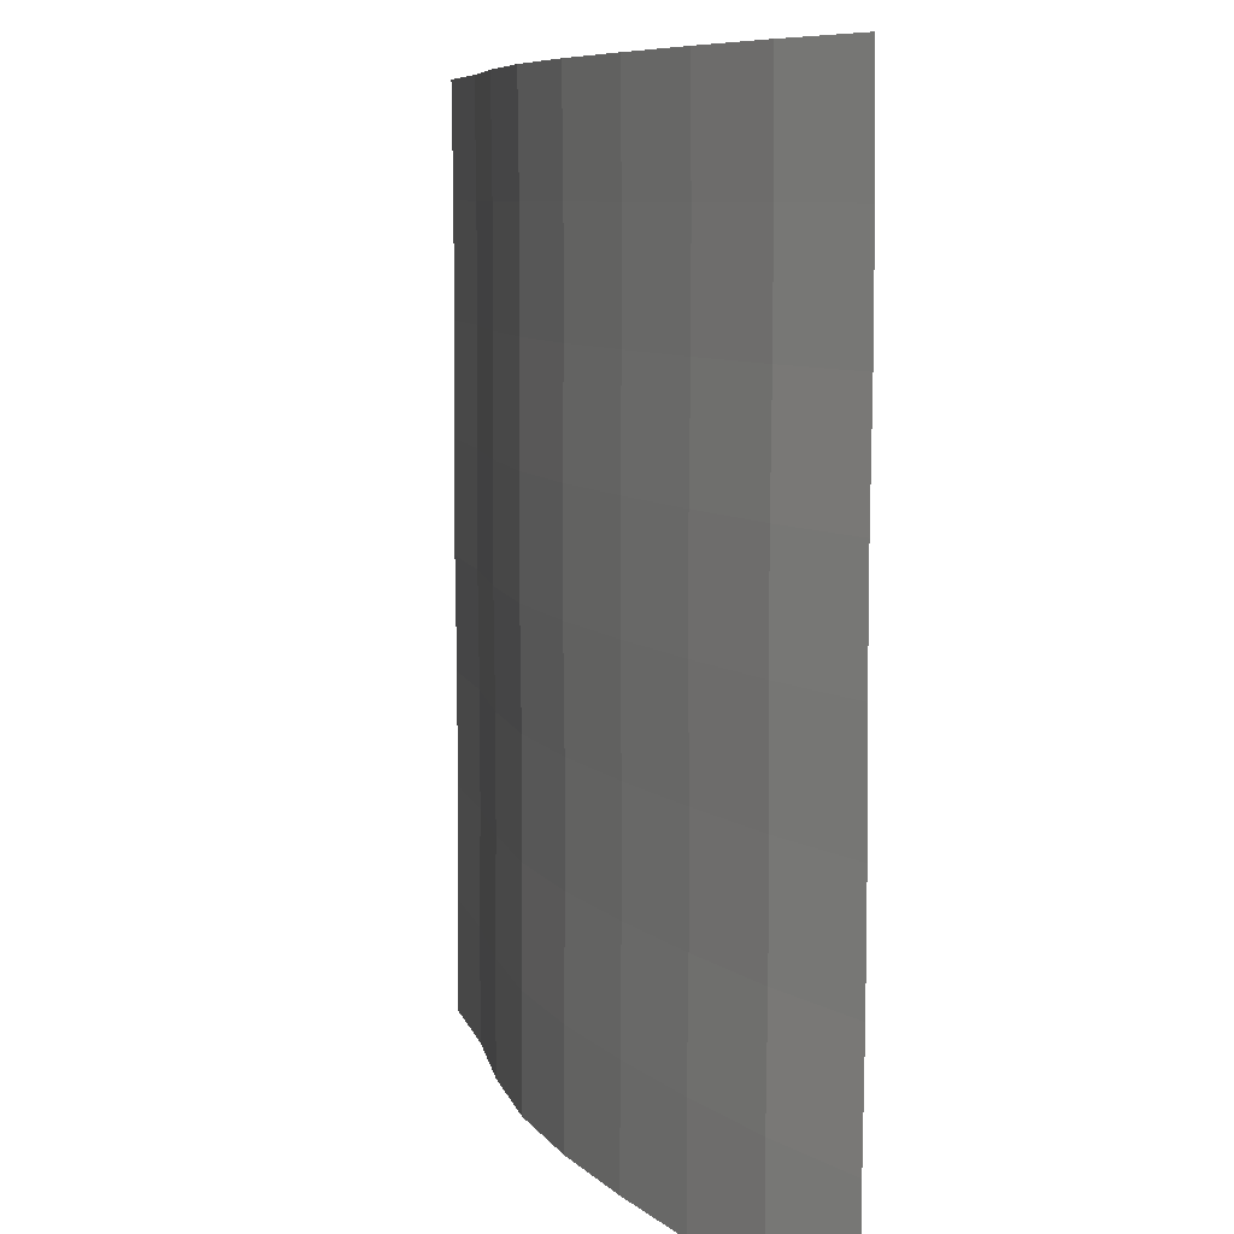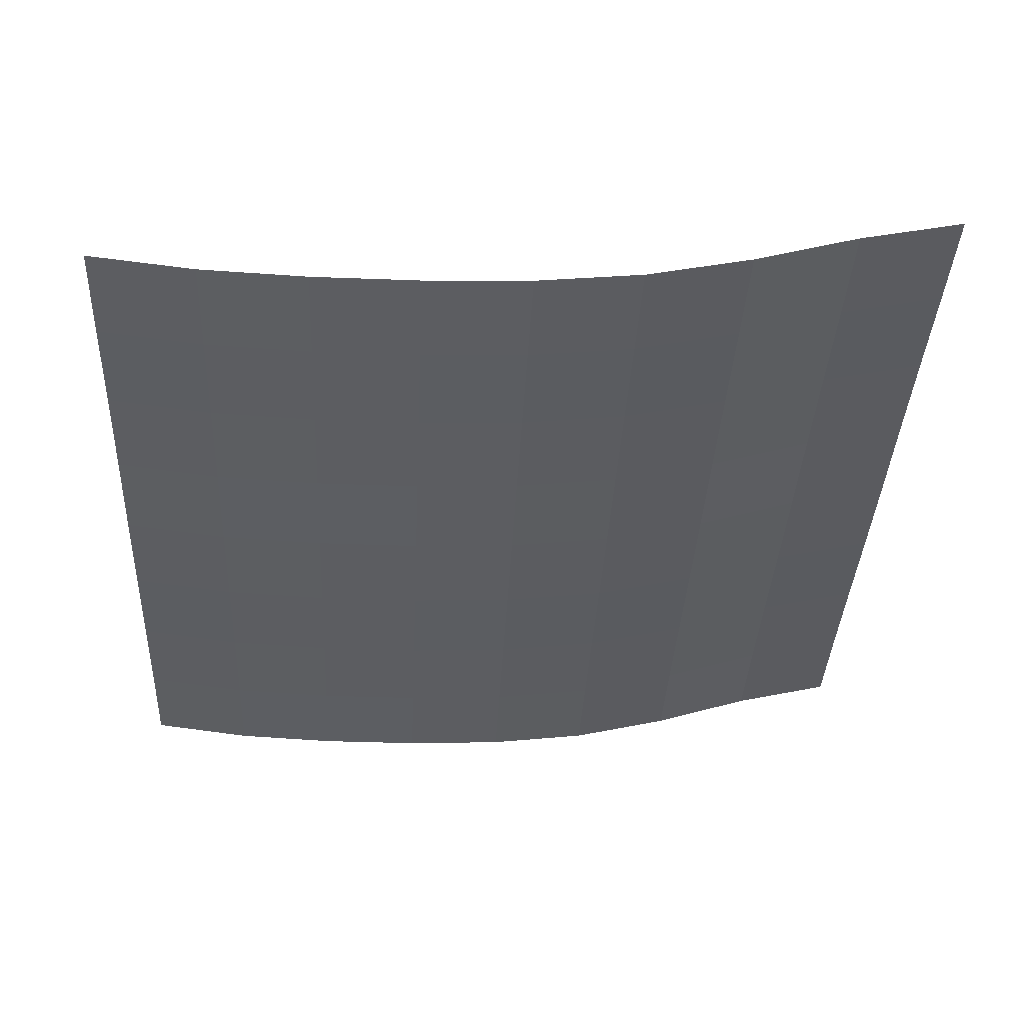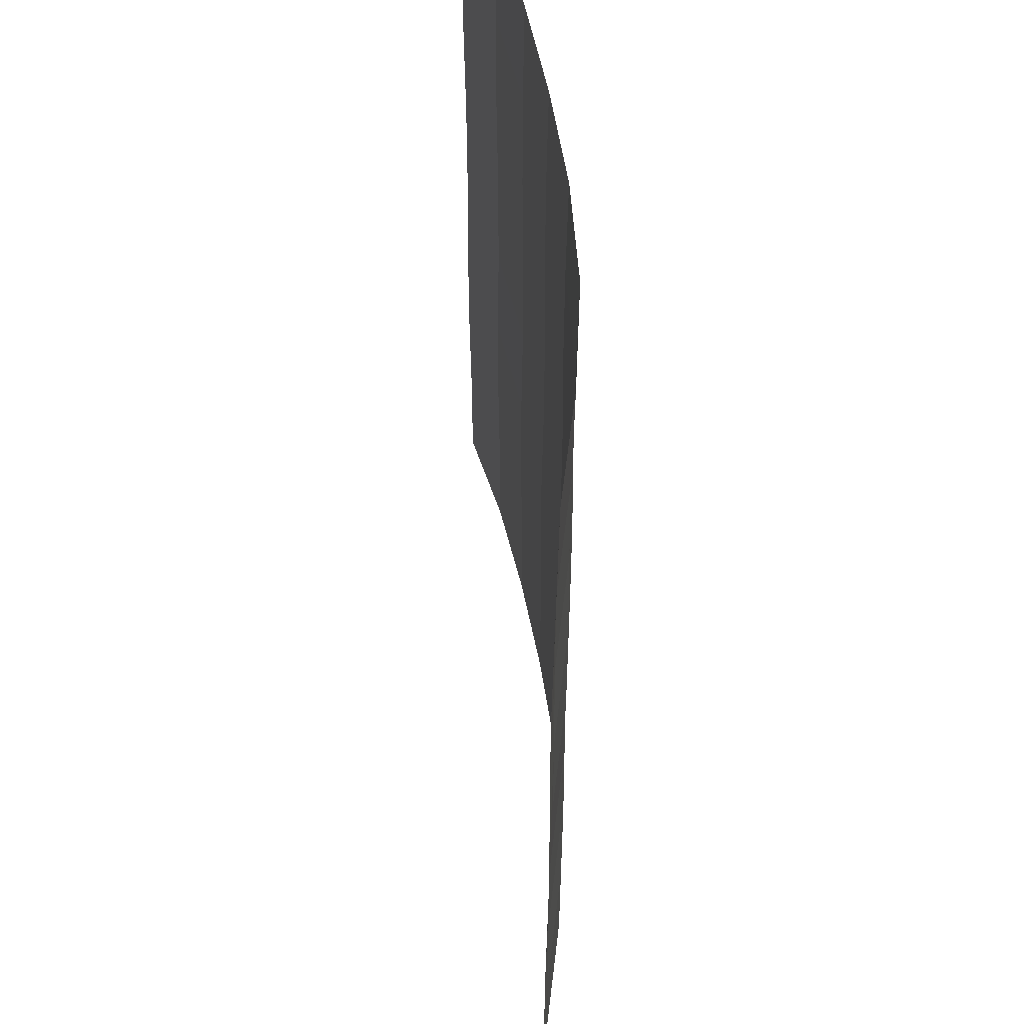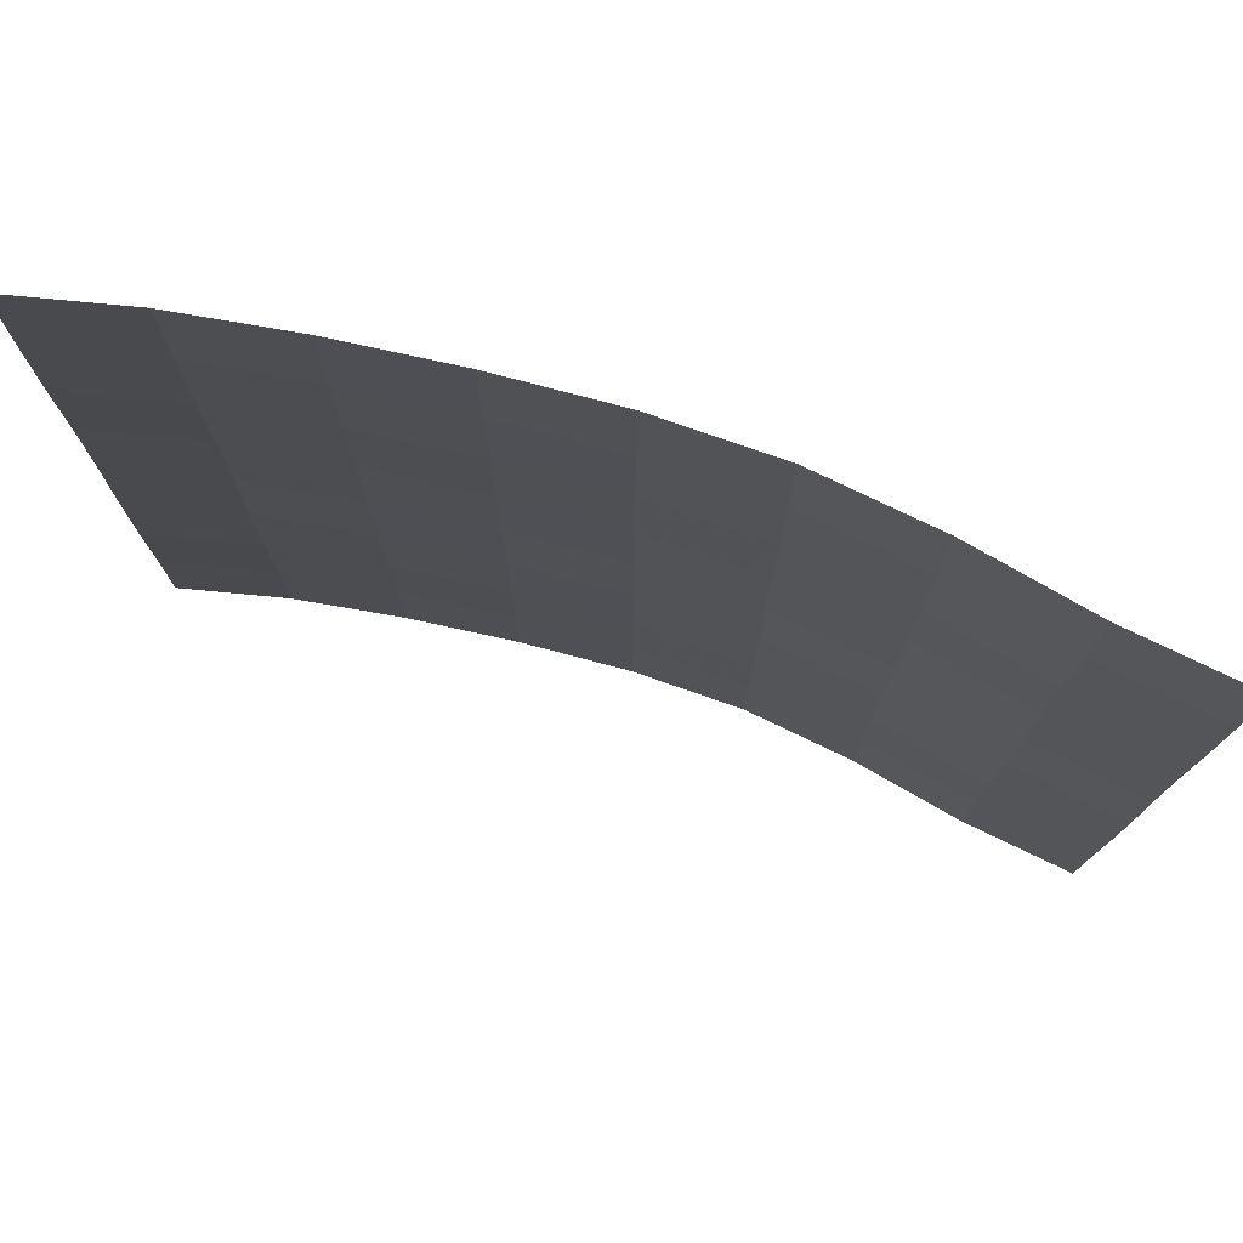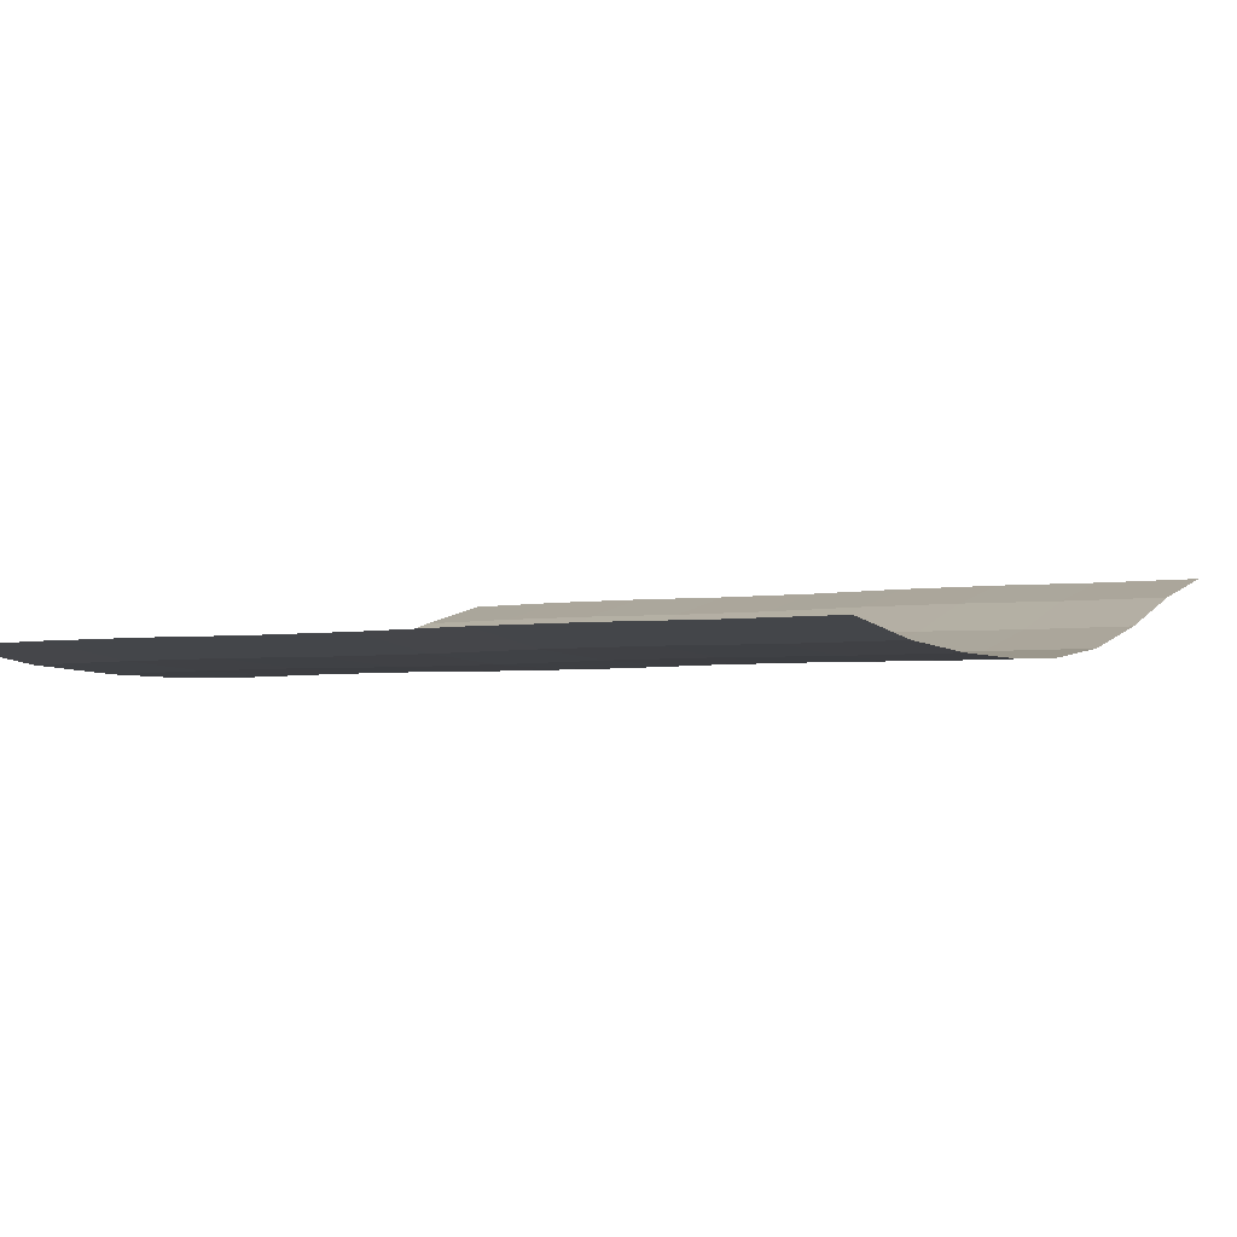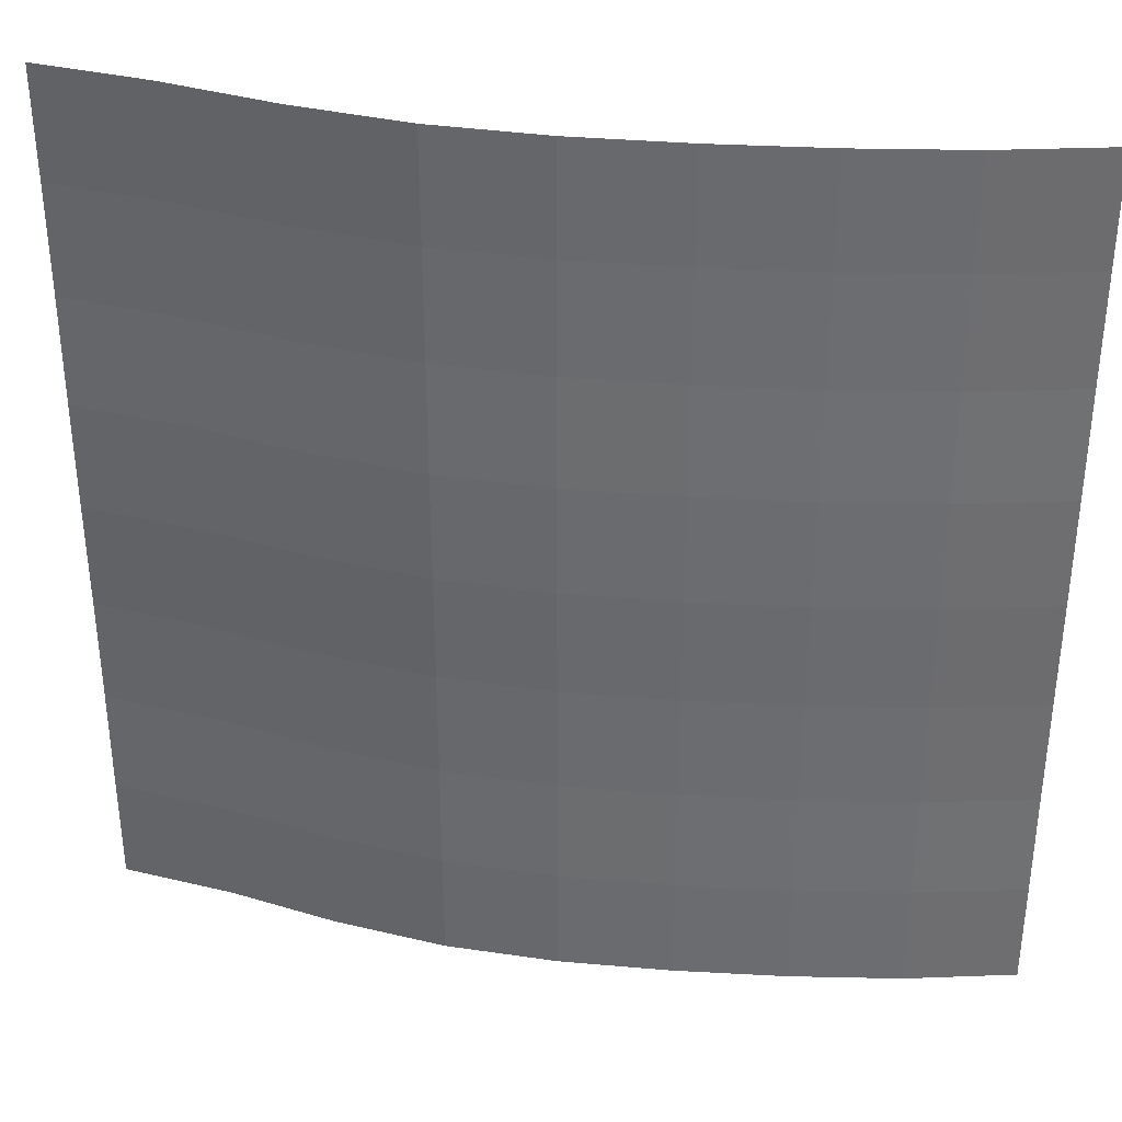
<metadata>
{"format":"obj","ext":"obj","renderer":"f3d","projection":"perspective","resolution":1024,"background":"white","views":[{"elev":8.0,"azim":-116.8,"up":"+Y"},{"elev":-37.1,"azim":-2.8,"up":"+Z"},{"elev":52.9,"azim":79.3,"up":"+Y"},{"elev":77.8,"azim":12.3,"up":"+Y"},{"elev":-3.6,"azim":-60.8,"up":"+Z"},{"elev":35.8,"azim":-175.9,"up":"+Y"}]}
</metadata>
<code>
o Plane_Plane.001
v -2 -2 0.09097
v 2 -2 0.4844
v -2 2 0.09097
v 2 2 0.4844
v -2 -0 0.09097
v 0 -2 0.03066
v 2 -0 0.4844
v 0 2 0.03066
v 0 -0 0.03066
v -2 -1 0.09655
v 1 -2 0.2093
v 2 1 0.49
v -1 2 0.008776
v -2 1 0.09655
v -1 -2 0.008775
v 2 -1 0.49
v 1 2 0.2093
v 0 1 0.03625
v 0 -1 0.03625
v -1 -0 0.008776
v 1 -0 0.2093
v 1 -1 0.2149
v -1 -1 0.01436
v -1 1 0.01436
v 1 1 0.2149
v -2 -1.5 0.09097
v 1.5 -2 0.3661
v 2 1.5 0.49
v -1.5 2 0.03066
v -2 0.5 0.09097
v -0.5 -2 0.008775
v 2 -0.5 0.49
v 0.5 2 0.09097
v 0 1.5 0.03625
v 0 -0.5 0.03625
v -1.5 -0 0.03066
v 0.5 -0 0.09097
v -2 -0.5 0.09655
v 0.5 -2 0.09097
v 2 0.5 0.4844
v -0.5 2 0.008776
v -2 1.5 0.09655
v -1.5 -2 0.03066
v 2 -1.5 0.4844
v 1.5 2 0.3661
v 0 0.5 0.03066
v 0 -1.5 0.03066
v -0.5 -0 0.008776
v 1.5 -0 0.3661
v 1 -0.5 0.2149
v 1 -1.5 0.2093
v 0.5 -1 0.09655
v 1.5 -1 0.3716
v -1 -0.5 0.01436
v -1 -1.5 0.008776
v -1.5 -1 0.03625
v -0.5 -1 0.01436
v -1 1.5 0.01436
v -1 0.5 0.008776
v -1.5 1 0.03625
v -0.5 1 0.01436
v 1 1.5 0.2149
v 1 0.5 0.2093
v 0.5 1 0.09655
v 1.5 1 0.3716
v 1.5 0.5 0.3661
v 0.5 0.5 0.09097
v 0.5 1.5 0.09655
v -0.5 0.5 0.008776
v -1.5 0.5 0.03066
v -1.5 1.5 0.03625
v -0.5 -1.5 0.008776
v -1.5 -1.5 0.03066
v -1.5 -0.5 0.03625
v 1.5 -1.5 0.3661
v 0.5 -1.5 0.09097
v 0.5 -0.5 0.09655
v 1.5 -0.5 0.3716
v -0.5 -0.5 0.01436
v -0.5 1.5 0.01436
v 1.5 1.5 0.3716
f 81 28 4 45
f 80 34 8 41
f 79 35 9 48
f 78 32 7 49
f 77 50 21 37
f 76 51 22 52
f 75 44 16 53
f 74 54 20 36
f 73 55 23 56
f 72 47 19 57
f 71 58 13 29
f 70 59 24 60
f 69 46 18 61
f 68 62 17 33
f 67 63 25 64
f 66 40 12 65
f 63 66 65 25
f 21 49 66 63
f 49 7 40 66
f 46 67 64 18
f 9 37 67 46
f 37 21 63 67
f 34 68 33 8
f 18 64 68 34
f 64 25 62 68
f 59 69 61 24
f 20 48 69 59
f 48 9 46 69
f 30 70 60 14
f 5 36 70 30
f 36 20 59 70
f 42 71 29 3
f 14 60 71 42
f 60 24 58 71
f 55 72 57 23
f 15 31 72 55
f 31 6 47 72
f 26 73 56 10
f 1 43 73 26
f 43 15 55 73
f 38 74 36 5
f 10 56 74 38
f 56 23 54 74
f 51 75 53 22
f 11 27 75 51
f 27 2 44 75
f 47 76 52 19
f 6 39 76 47
f 39 11 51 76
f 35 77 37 9
f 19 52 77 35
f 52 22 50 77
f 50 78 49 21
f 22 53 78 50
f 53 16 32 78
f 54 79 48 20
f 23 57 79 54
f 57 19 35 79
f 58 80 41 13
f 24 61 80 58
f 61 18 34 80
f 62 81 45 17
f 25 65 81 62
f 65 12 28 81

</code>
